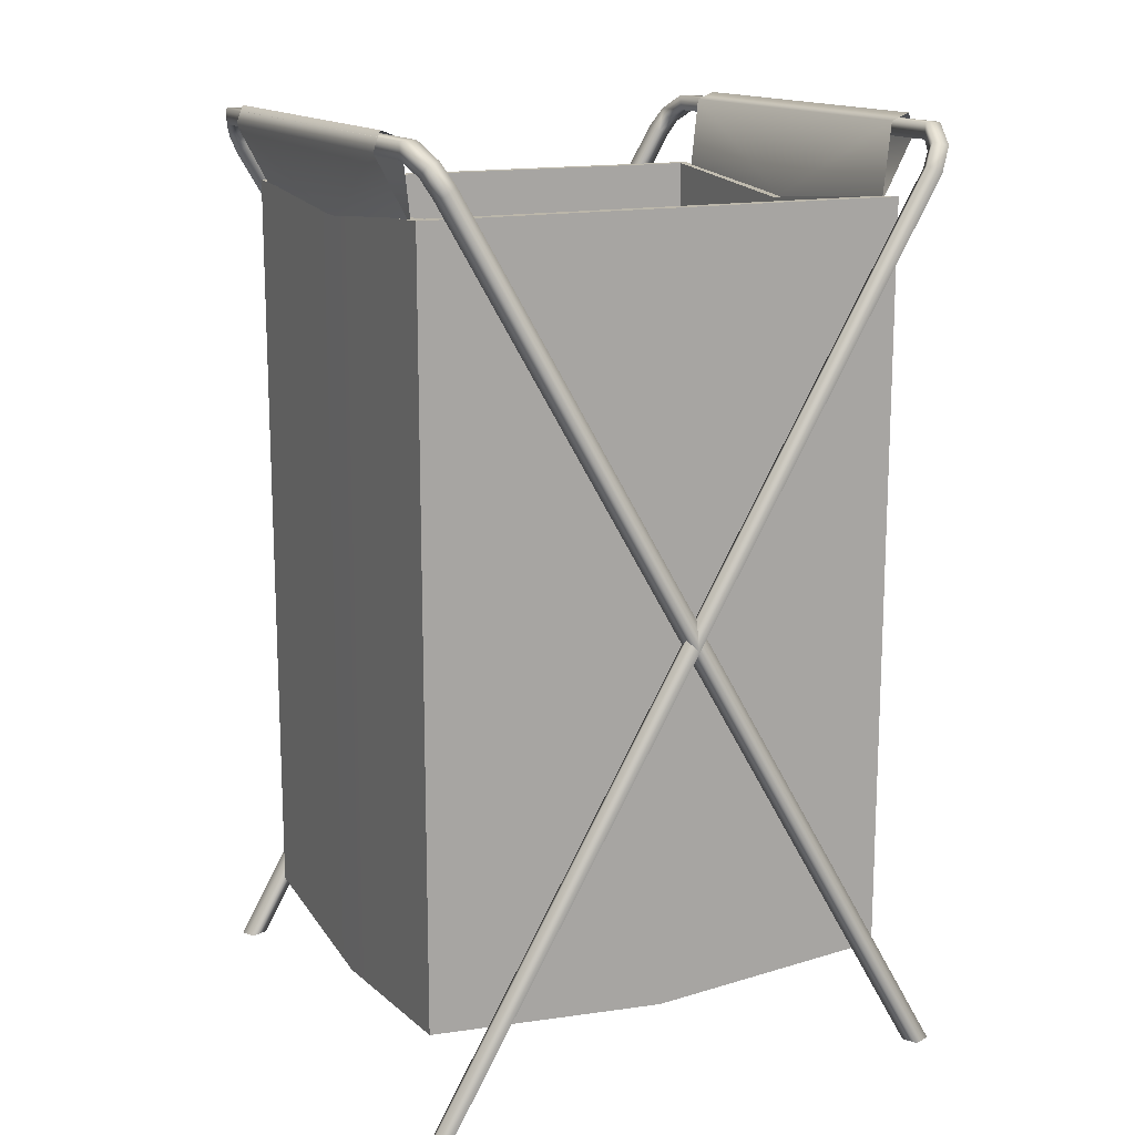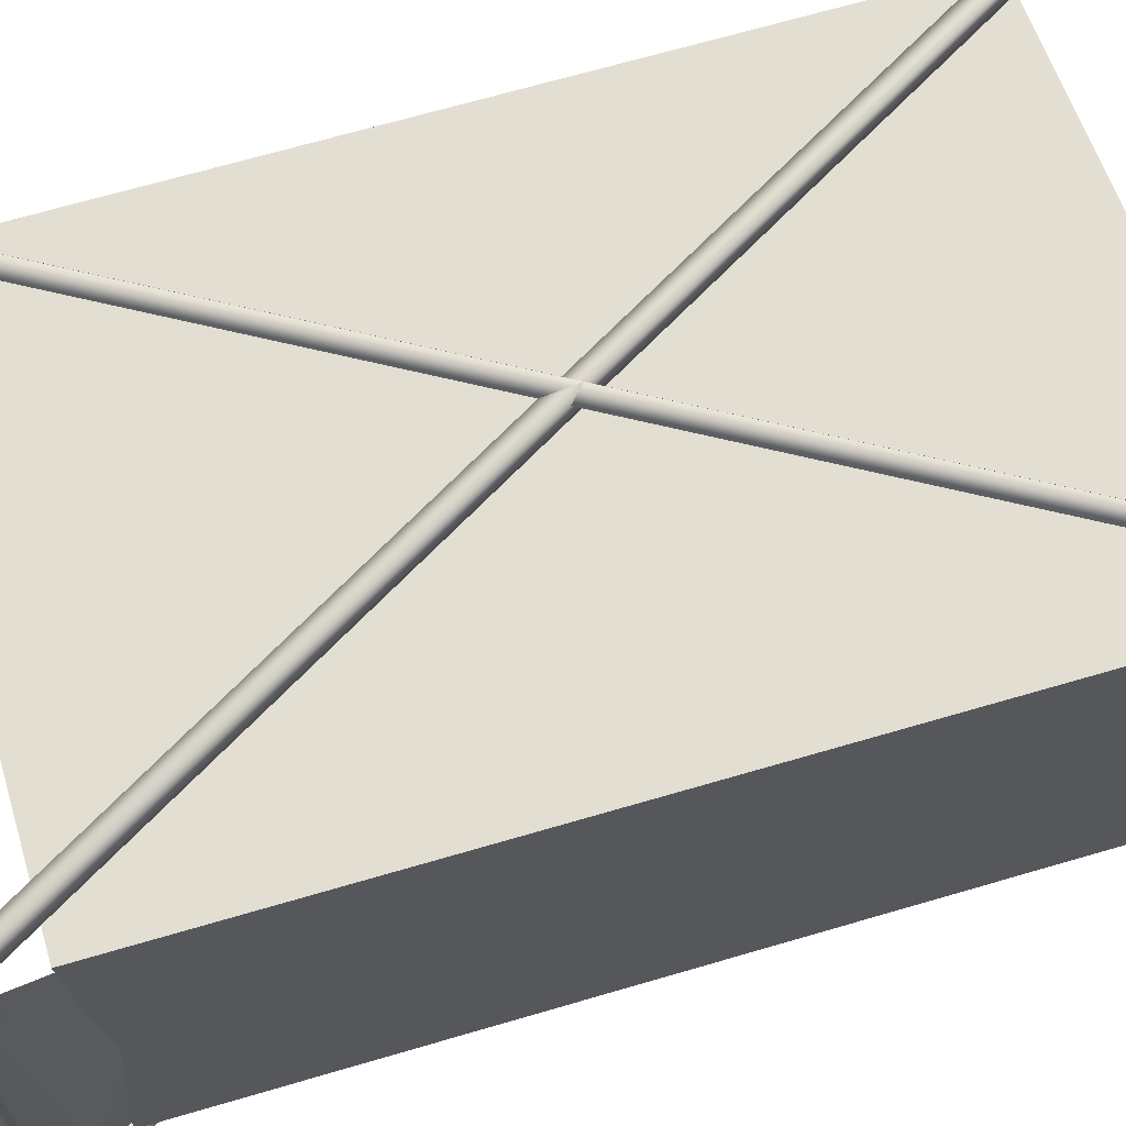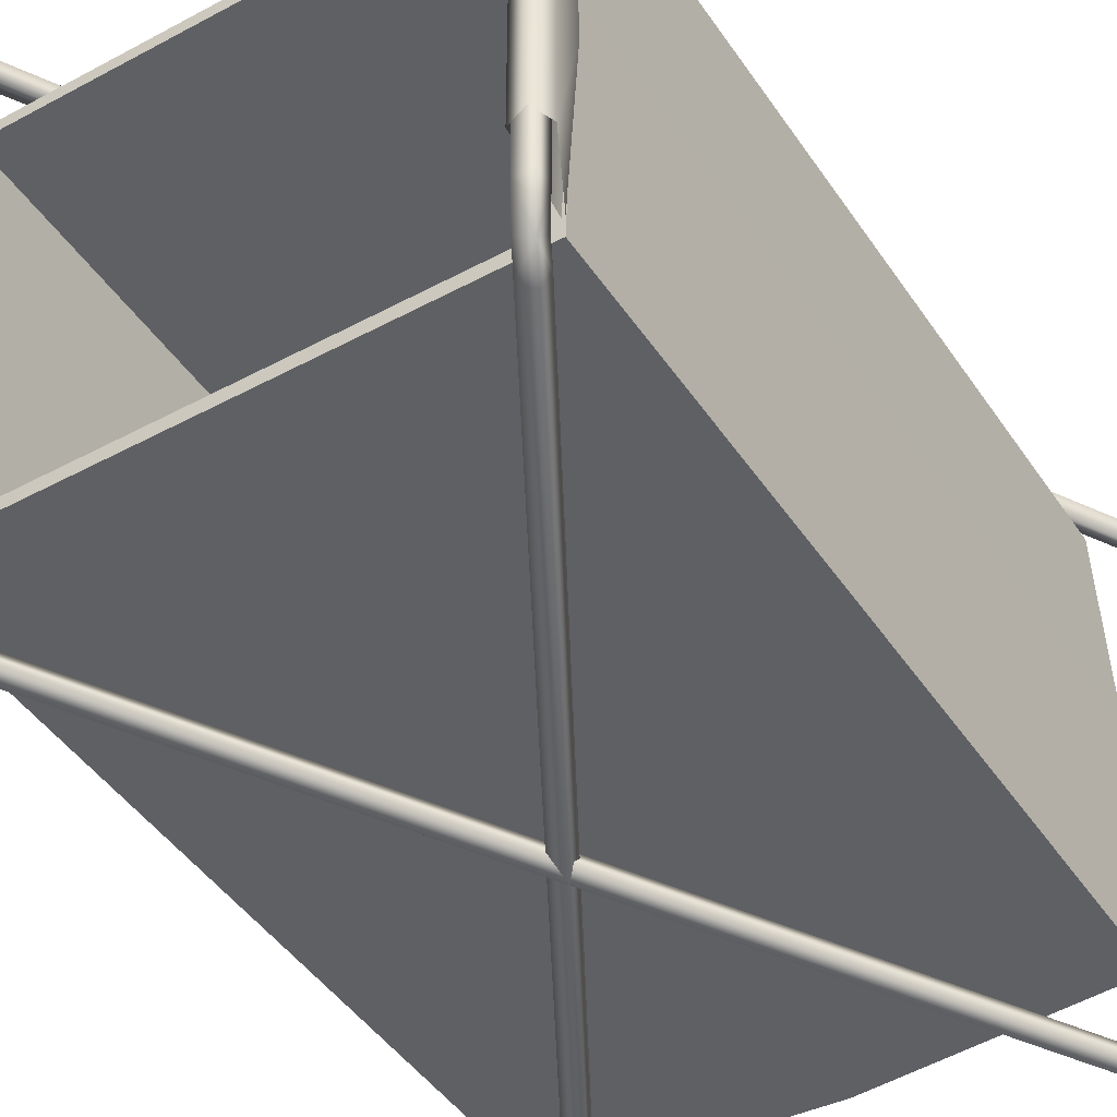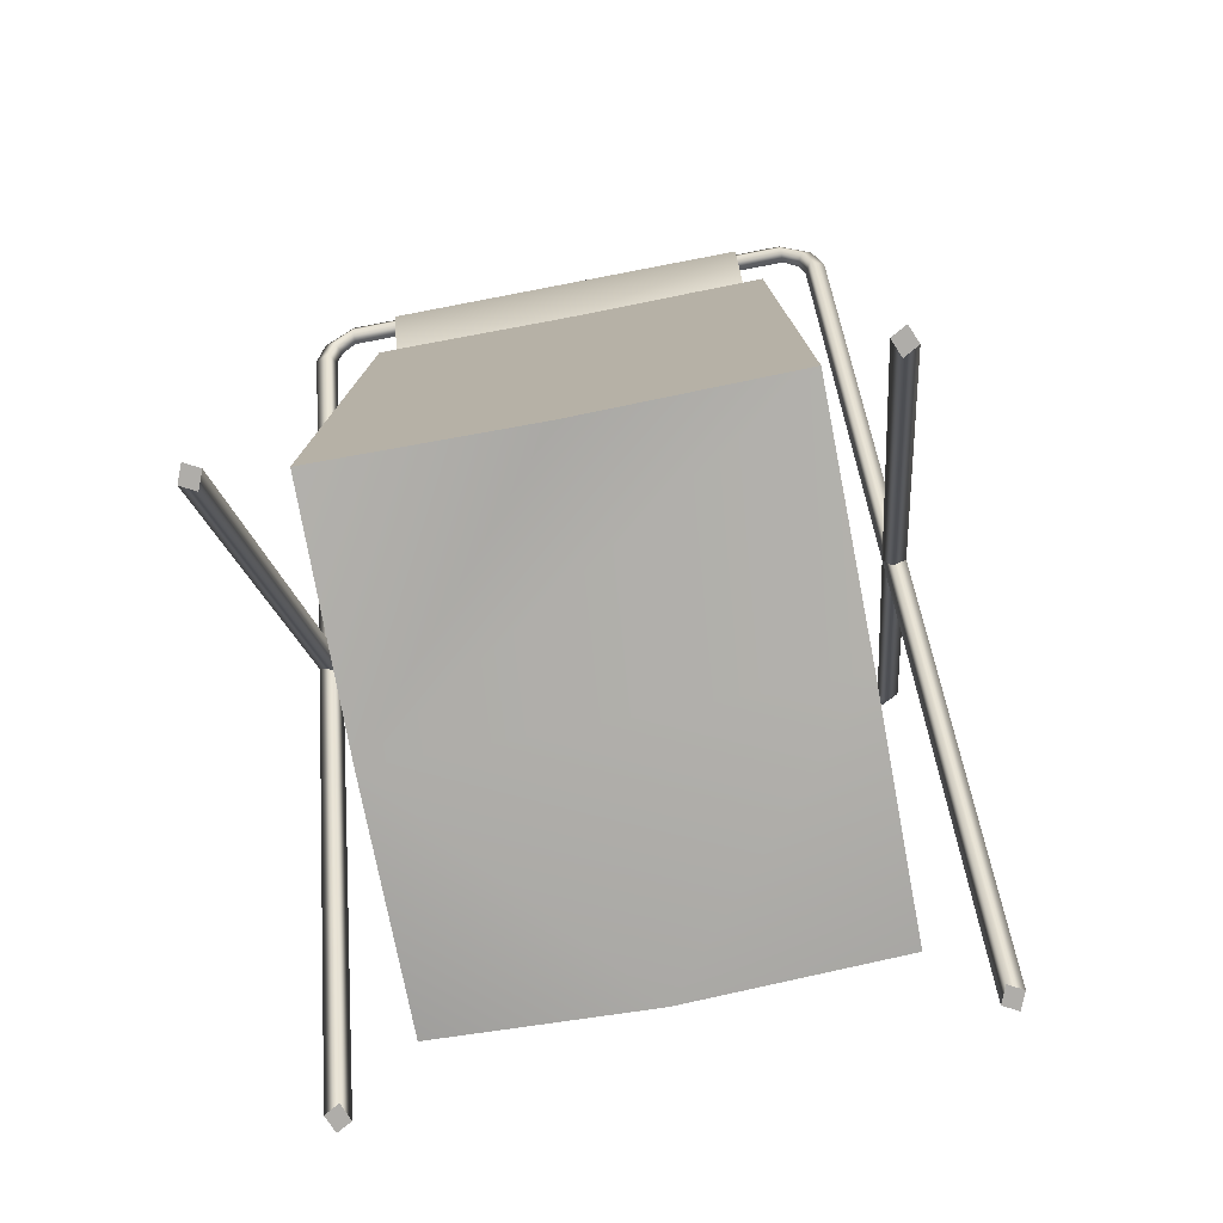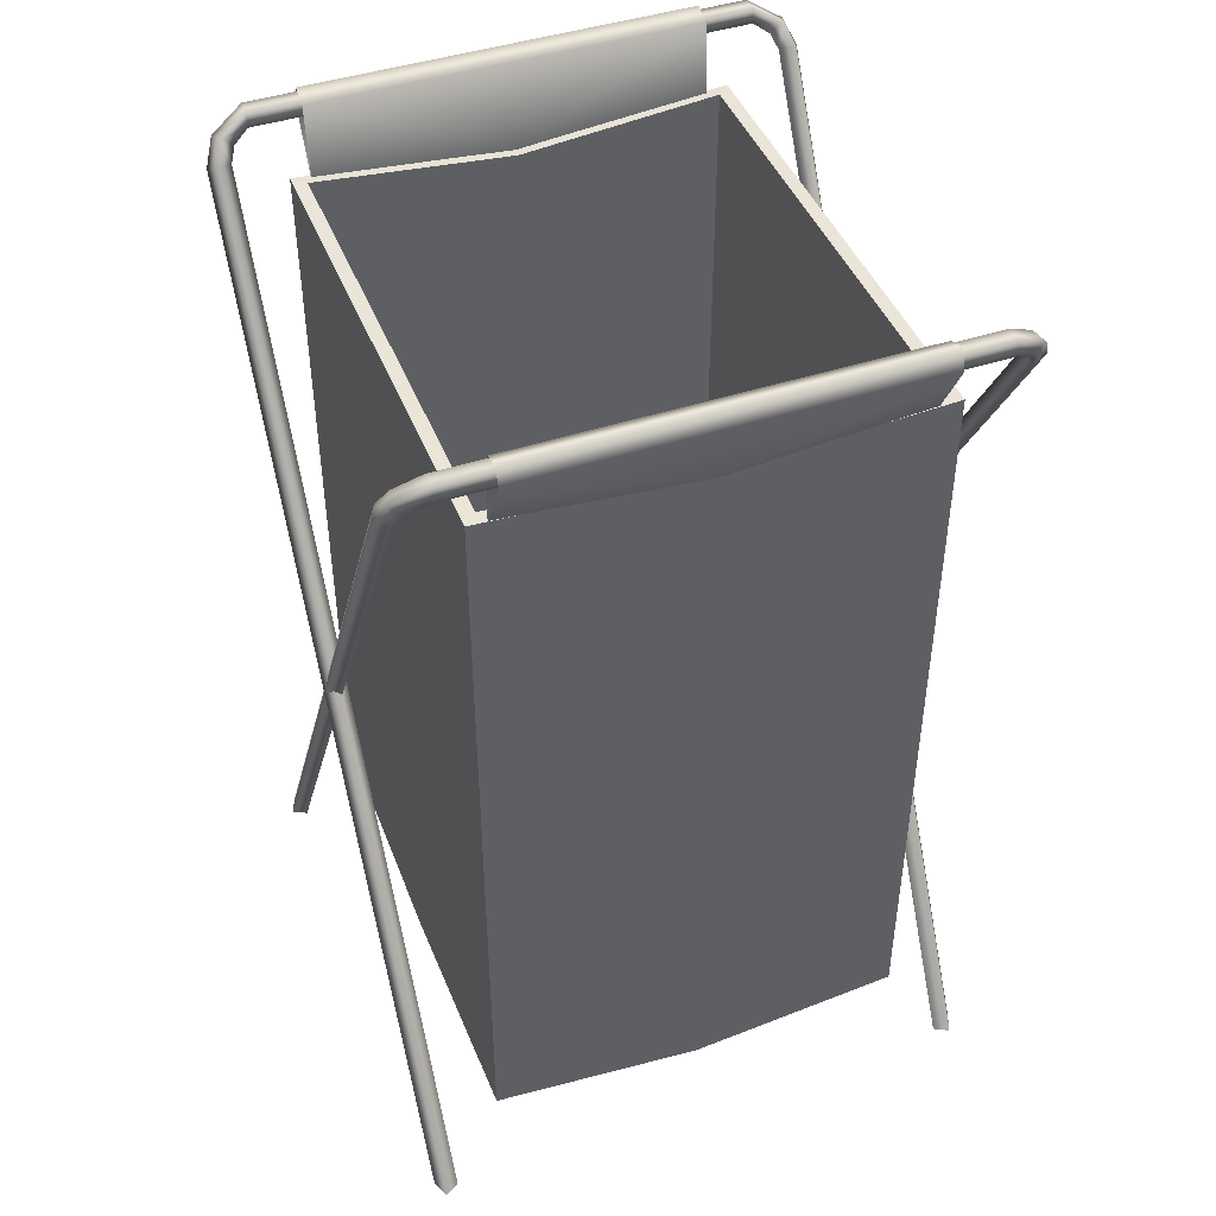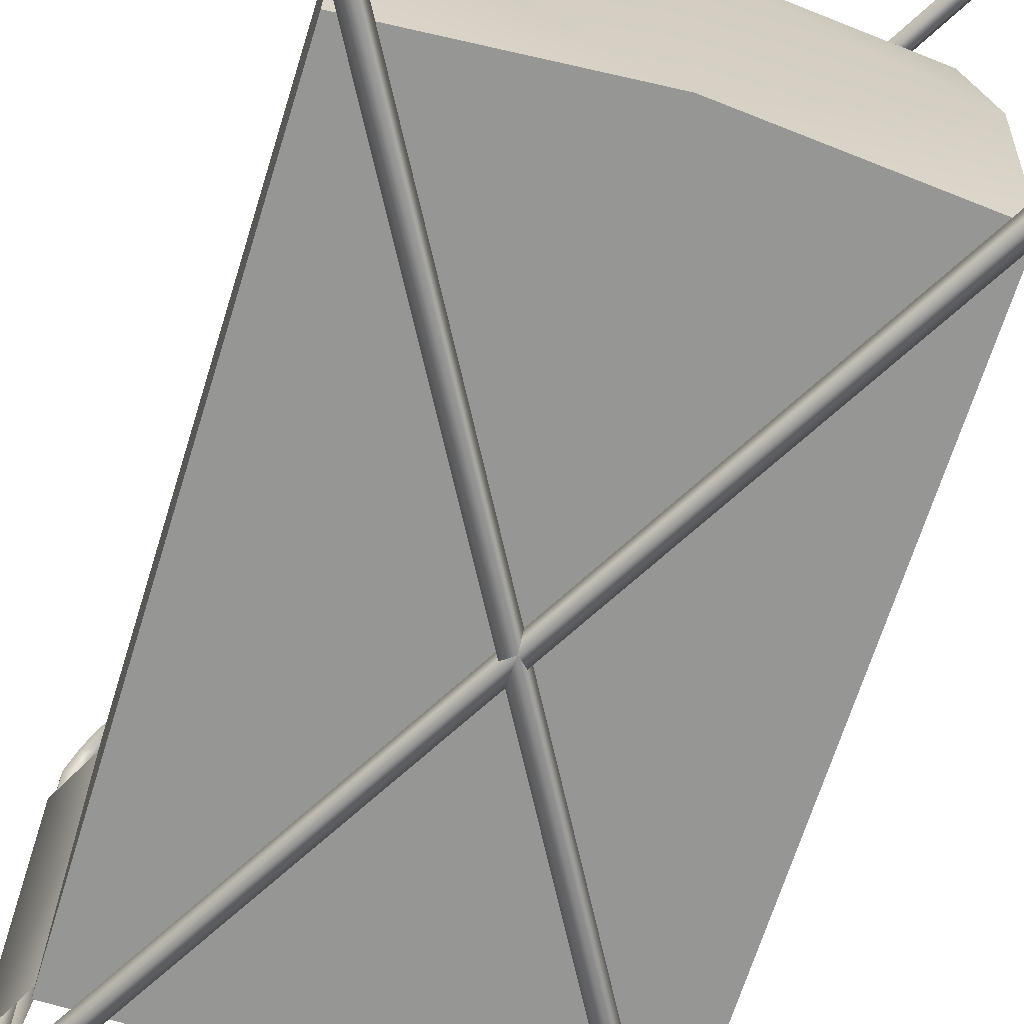
<metadata>
{"format":"obj","ext":"obj","renderer":"f3d","projection":"perspective","resolution":1024,"background":"white","views":[{"elev":14.9,"azim":-25.5,"up":"+Y"},{"elev":67.8,"azim":-106.4,"up":"+Z"},{"elev":-45.3,"azim":-148.1,"up":"+Z"},{"elev":-77.3,"azim":-79.2,"up":"+Y"},{"elev":44.6,"azim":-110.9,"up":"+Y"},{"elev":-67.7,"azim":-17.3,"up":"+Z"}]}
</metadata>
<code>
v  -0 0.0684 -0.1639
v  0.1938 0.0841 -0.1645
v  0.1938 0.7079 -0.1645
v  -0.1938 0.7079 -0.1646
v  -0.1938 0.0841 -0.1645
v  0.1942 0.0841 0.167
v  0.1942 0.7079 0.167
v  0.1942 0.6921 0.0011
v  0.1942 0.0661 0.0011
v  -0 0.0684 0.167
v  -0.1942 0.0841 0.167
v  -0.1942 0.7079 0.167
v  -0.1942 0.6989 0.0011
v  -0.1942 0.0661 0.0011
v  -0 0.0556 -0.1745
v  -0.2044 0.7079 -0.1752
v  0.2044 0.7079 -0.1752
v  0.2044 0.0714 -0.1752
v  -0.2044 0.0714 -0.1752
v  0.2048 0.6921 0.0011
v  0.2048 0.7079 0.1776
v  0.2048 0.0714 0.1776
v  0.2048 0.0534 0.0011
v  -0 0.0556 0.1776
v  -0.2048 0.7079 0.1776
v  -0.2048 0.0714 0.1776
v  -0.2048 0.6989 0.0011
v  -0.2048 0.0534 0.0011
v  0.2251 0.7532 0.2004
v  0.2251 0.7532 -0.2004
v  0.2254 0.7666 -0.2004
v  0.2254 0.7666 0.2004
v  0.2117 0.7535 0.2004
v  0.2117 0.7535 -0.2004
v  -0.2234 0 0.218
v  -0.23 0 0.2301
v  0.1947 0.7365 0.2301
v  0.1996 0.7336 0.218
v  -0.216 0 0.2358
v  0.2051 0.7305 0.2358
v  0.2063 0.7451 0.2129
v  0.2178 0.7421 0.2179
v  0.2101 0.7276 0.2237
v  0.2158 0.7507 0.2274
v  0.2043 0.7537 0.2223
v  0.212 0.7669 0.2004
v  0.212 0.7669 -0.2004
v  0.2036 0.6921 0.0011
v  0.2295 0.7558 0.1595
v  0.2036 0.7063 0.1595
v  0.2036 0.6921 -0.001
v  0.2295 0.7558 -0.1595
v  0.2081 0.7654 0.1595
v  0.2081 0.7654 -0.1595
v  0.2017 0.6921 -0.001
v  0.2017 0.6921 0.0011
v  0.2234 0.7714 -0.1595
v  0.2234 0.7714 0.1595
v  0.2017 0.7063 0.1595
v  -0.2094 0 0.2237
v  0.1947 0.7365 -0.2301
v  -0.23 0 -0.2301
v  -0.2234 0 -0.218
v  0.1996 0.7336 -0.218
v  -0.216 0 -0.2358
v  0.2051 0.7305 -0.2358
v  0.2101 0.7276 -0.2237
v  0.2178 0.7421 -0.2179
v  0.2063 0.7451 -0.2129
v  0.2158 0.7507 -0.2274
v  0.2043 0.7537 -0.2223
v  0.2036 0.7063 -0.1595
v  0.2017 0.7063 -0.1595
v  -0.2094 0 -0.2237
v  -0.2254 0.7666 -0.2004
v  -0.2251 0.7532 -0.2004
v  -0.2251 0.7532 0.2004
v  -0.2254 0.7666 0.2004
v  -0.2117 0.7535 0.2004
v  -0.2117 0.7535 -0.2004
v  -0.1947 0.7365 0.2301
v  0.23 0 0.2301
v  0.2234 0 0.218
v  -0.1996 0.7336 0.218
v  0.216 0 0.2358
v  -0.2051 0.7305 0.2358
v  -0.2101 0.7276 0.2237
v  -0.2178 0.7421 0.2179
v  -0.2063 0.7451 0.2129
v  -0.2158 0.7507 0.2274
v  -0.2043 0.7537 0.2223
v  -0.212 0.7669 0.2004
v  -0.212 0.7669 -0.2004
v  -0.2036 0.6921 0.0011
v  -0.2036 0.7063 0.1595
v  -0.2295 0.7558 0.1595
v  -0.2295 0.7558 -0.1595
v  -0.2036 0.6921 -0.001
v  -0.2017 0.6921 -0.001
v  -0.2081 0.7654 -0.1595
v  -0.2081 0.7654 0.1595
v  -0.2017 0.6921 0.0011
v  -0.2235 0.7714 -0.1595
v  -0.2235 0.7714 0.1595
v  -0.2017 0.7063 0.1595
v  0.2094 0 0.2237
v  0.2234 0 -0.218
v  0.23 0 -0.2301
v  -0.1947 0.7365 -0.2301
v  -0.1996 0.7336 -0.218
v  0.216 0 -0.2358
v  -0.2051 0.7305 -0.2358
v  -0.2063 0.7451 -0.2129
v  -0.2178 0.7421 -0.2179
v  -0.2101 0.7276 -0.2237
v  -0.2158 0.7507 -0.2274
v  -0.2043 0.7537 -0.2223
v  -0.2036 0.7063 -0.1595
v  -0.2017 0.7063 -0.1595
v  0.2094 0 -0.2237
v  0.2023 0.1057 -0.1734
v  -0.2023 0.1057 -0.1734
v  -0.2032 0.1057 0.1763
v  0.2032 0.1057 0.1763
o bathroom_item_001
g bathroom_item_001
f 1 2 3
f 3 4 1
f 5 1 4
f 6 7 8
f 8 9 6
f 10 11 12
f 5 4 13
f 13 14 5
f 10 12 7
f 7 6 10
f 11 14 13
f 13 12 11
f 2 9 8
f 8 3 2
f 15 16 17
f 17 18 15
f 19 16 15
f 20 21 22
f 22 23 20
f 24 25 26
f 27 16 19
f 19 28 27
f 21 25 24
f 24 22 21
f 26 25 27
f 27 28 26
f 18 17 20
f 20 23 18
f 4 3 17
f 17 16 4
f 20 8 7
f 7 21 20
f 27 13 4
f 4 16 27
f 7 12 25
f 25 21 7
f 12 13 27
f 27 25 12
f 3 8 20
f 20 17 3
f 29 30 31
f 31 32 29
f 30 29 33
f 33 34 30
f 35 36 37
f 37 38 35
f 37 36 39
f 39 40 37
f 38 41 42
f 42 43 38
f 43 42 44
f 44 40 43
f 44 45 37
f 37 40 44
f 45 41 38
f 38 37 45
f 44 32 46
f 46 45 44
f 29 32 44
f 44 42 29
f 33 29 42
f 42 41 33
f 45 46 33
f 33 41 45
f 32 31 47
f 47 46 32
f 48 49 50
f 48 51 52
f 52 49 48
f 53 54 55
f 55 56 53
f 49 52 57
f 57 58 49
f 53 56 59
f 43 40 39
f 39 60 43
f 38 43 60
f 60 35 38
f 33 46 47
f 47 34 33
f 61 62 63
f 63 64 61
f 65 62 61
f 61 66 65
f 64 67 68
f 68 69 64
f 67 66 70
f 70 68 67
f 61 71 70
f 70 66 61
f 64 69 71
f 71 61 64
f 70 71 47
f 47 31 70
f 70 31 30
f 30 68 70
f 68 30 34
f 34 69 68
f 71 69 34
f 34 47 71
f 51 72 52
f 54 73 55
f 65 66 67
f 67 74 65
f 74 67 64
f 64 63 74
f 58 57 54
f 54 53 58
f 75 76 77
f 77 78 75
f 79 77 76
f 76 80 79
f 81 82 83
f 83 84 81
f 85 82 81
f 81 86 85
f 84 87 88
f 88 89 84
f 87 86 90
f 90 88 87
f 81 91 90
f 90 86 81
f 84 89 91
f 91 81 84
f 90 91 92
f 92 78 90
f 90 78 77
f 77 88 90
f 88 77 79
f 79 89 88
f 91 89 79
f 79 92 91
f 93 75 78
f 78 92 93
f 94 95 96
f 97 98 94
f 94 96 97
f 99 100 101
f 101 102 99
f 103 97 96
f 96 104 103
f 101 105 102
f 85 86 87
f 87 106 85
f 106 87 84
f 84 83 106
f 93 92 79
f 79 80 93
f 107 108 109
f 109 110 107
f 109 108 111
f 111 112 109
f 110 113 114
f 114 115 110
f 115 114 116
f 116 112 115
f 116 117 109
f 109 112 116
f 117 113 110
f 110 109 117
f 116 75 93
f 93 117 116
f 76 75 116
f 116 114 76
f 80 76 114
f 114 113 80
f 117 93 80
f 80 113 117
f 98 97 118
f 100 99 119
f 115 112 111
f 111 120 115
f 110 115 120
f 120 107 110
f 100 103 104
f 104 101 100
f 121 122 123
f 123 124 121
f 18 23 15
f 22 24 23
f 23 24 15
f 24 26 15
f 26 28 15
f 28 19 15
f 39 36 35
f 35 60 39
f 65 74 63
f 63 62 65
f 111 108 107
f 107 120 111
f 83 82 85
f 85 106 83

</code>
